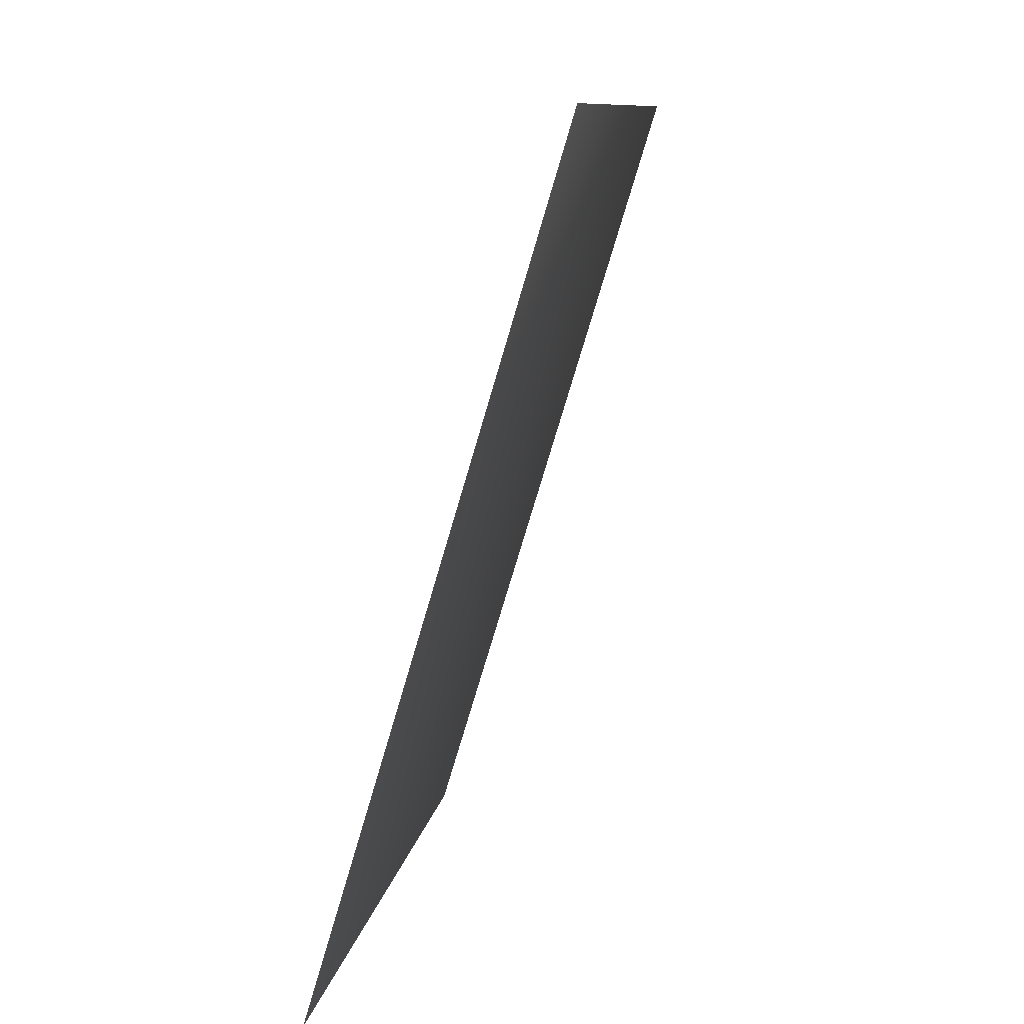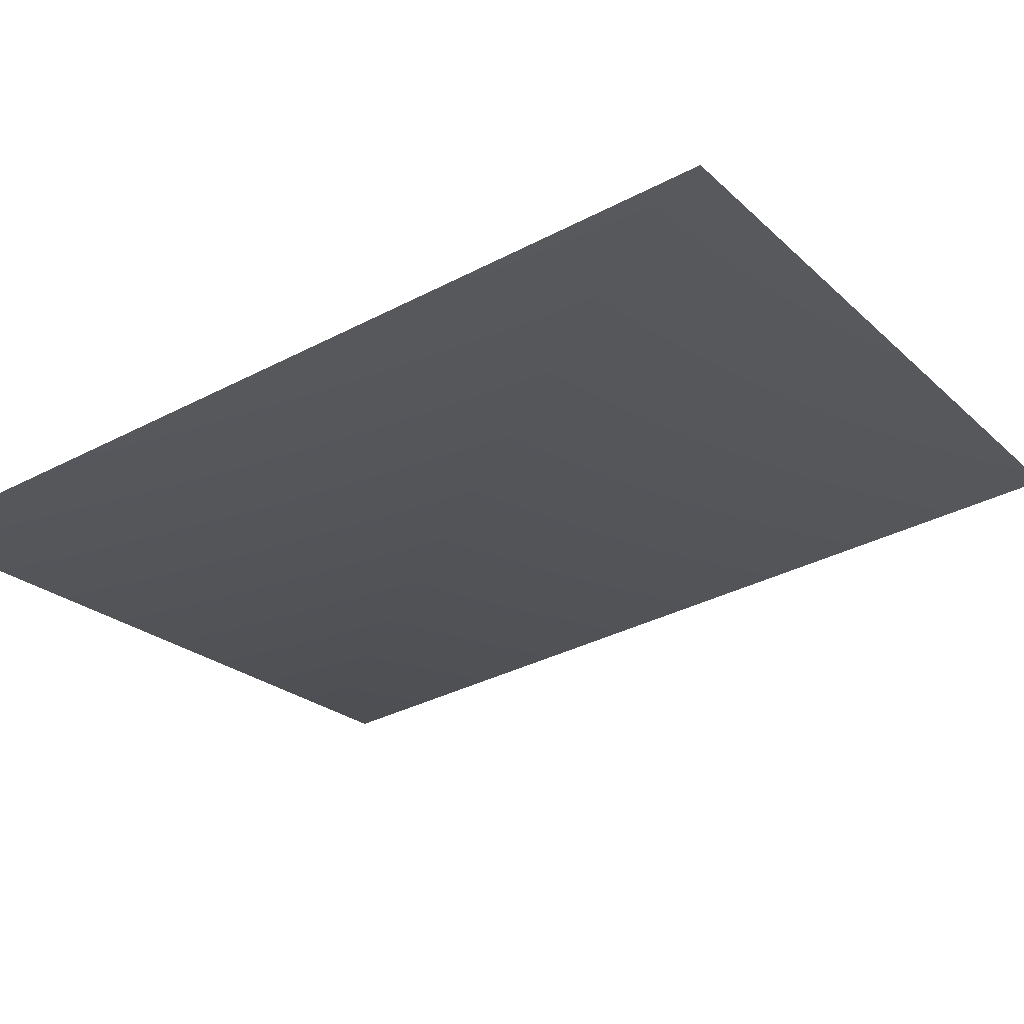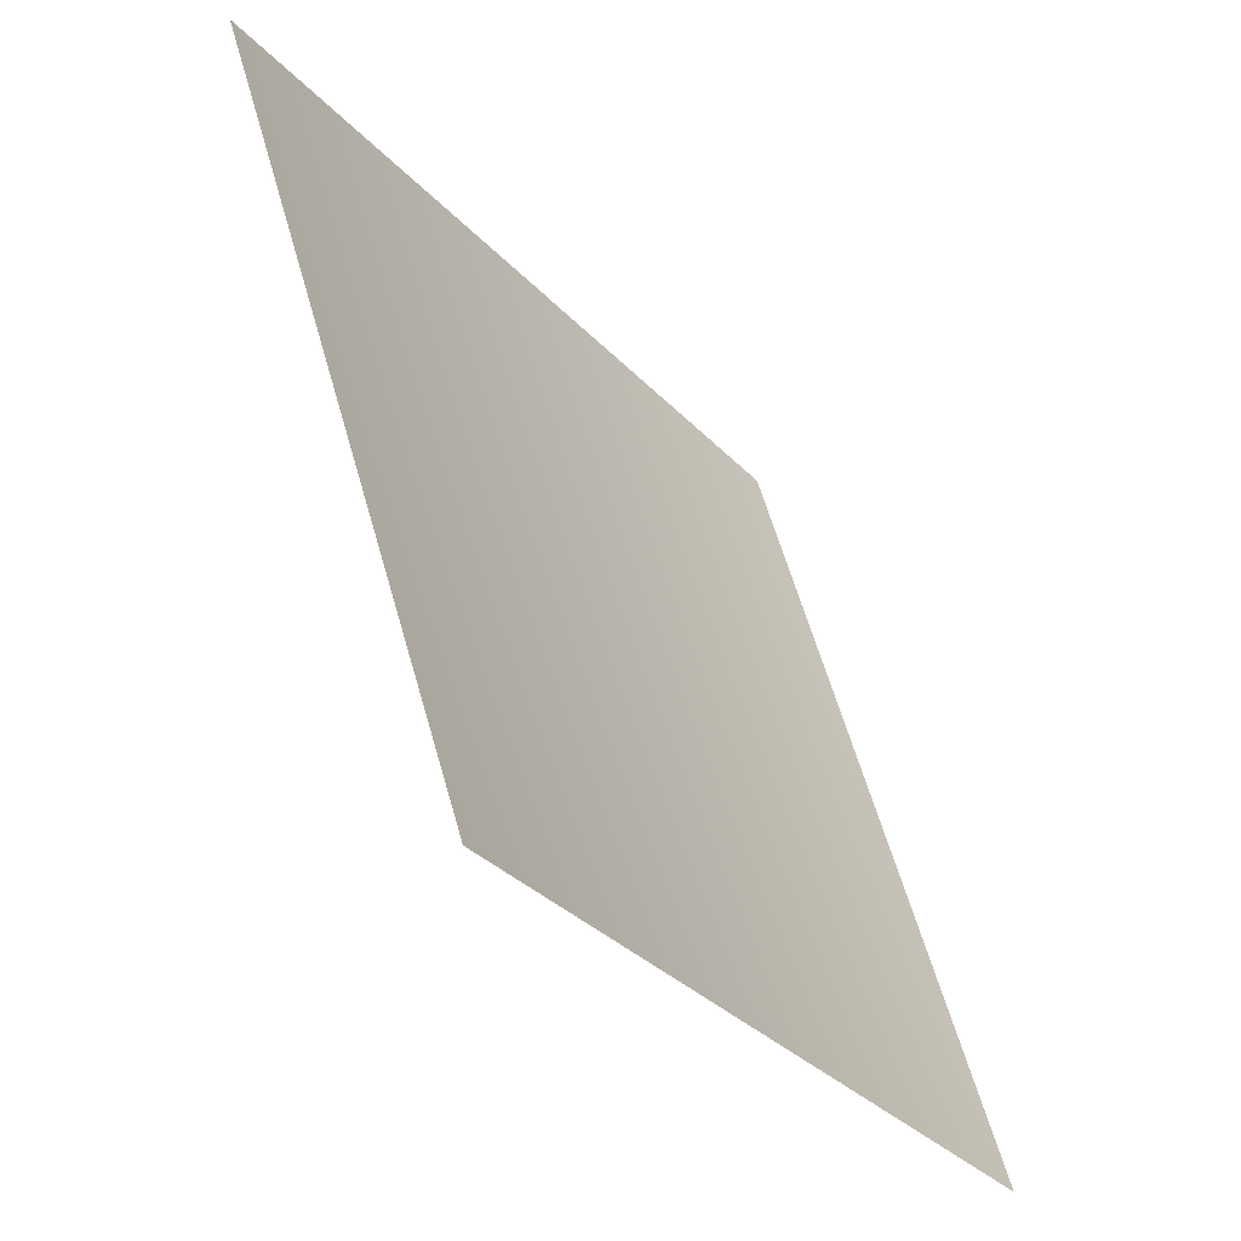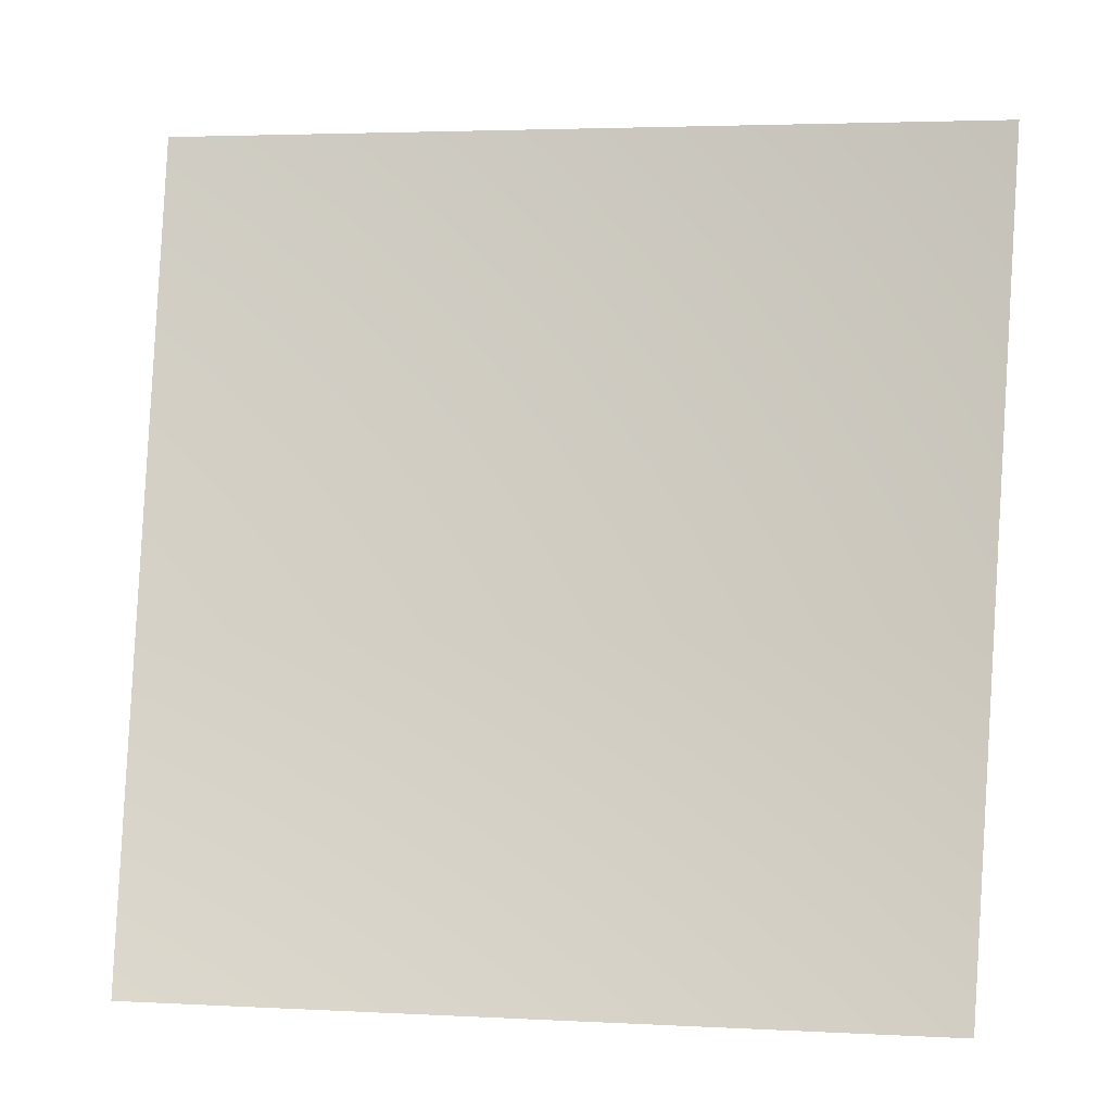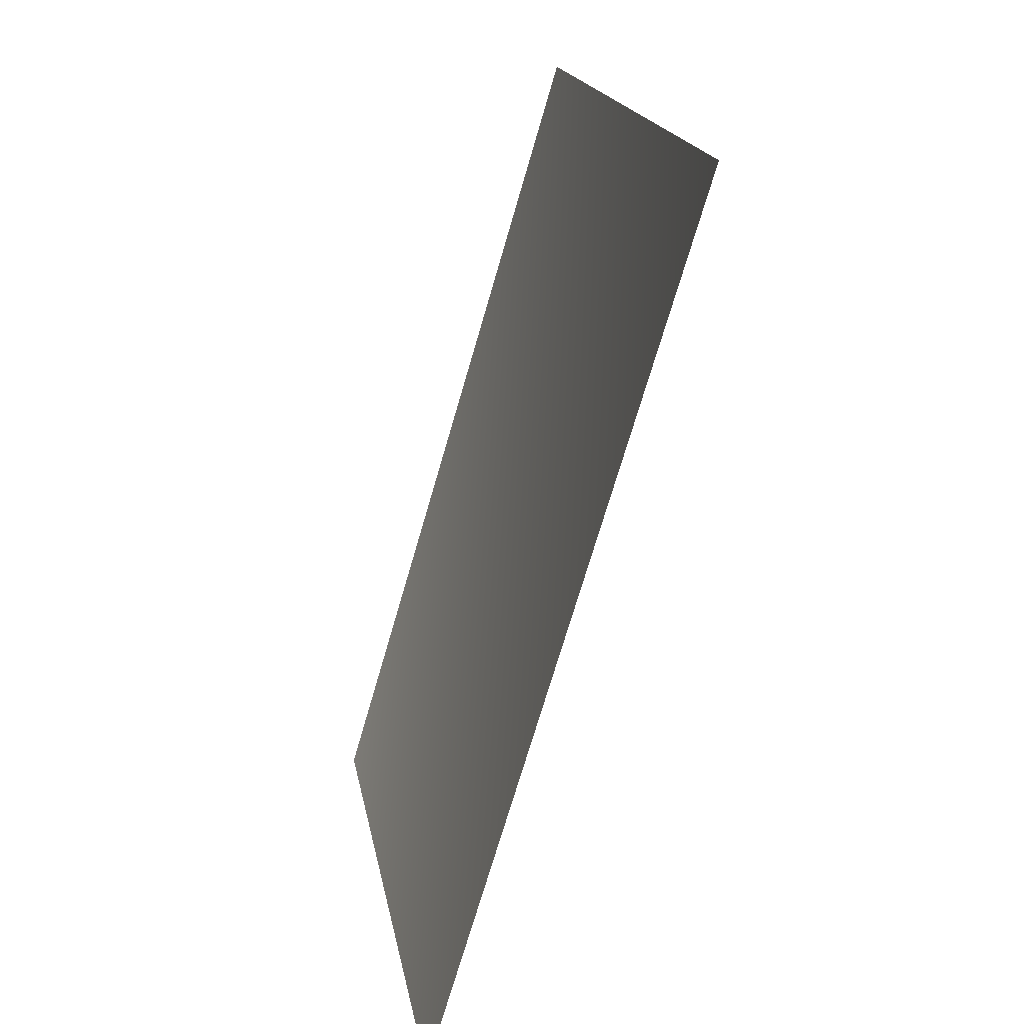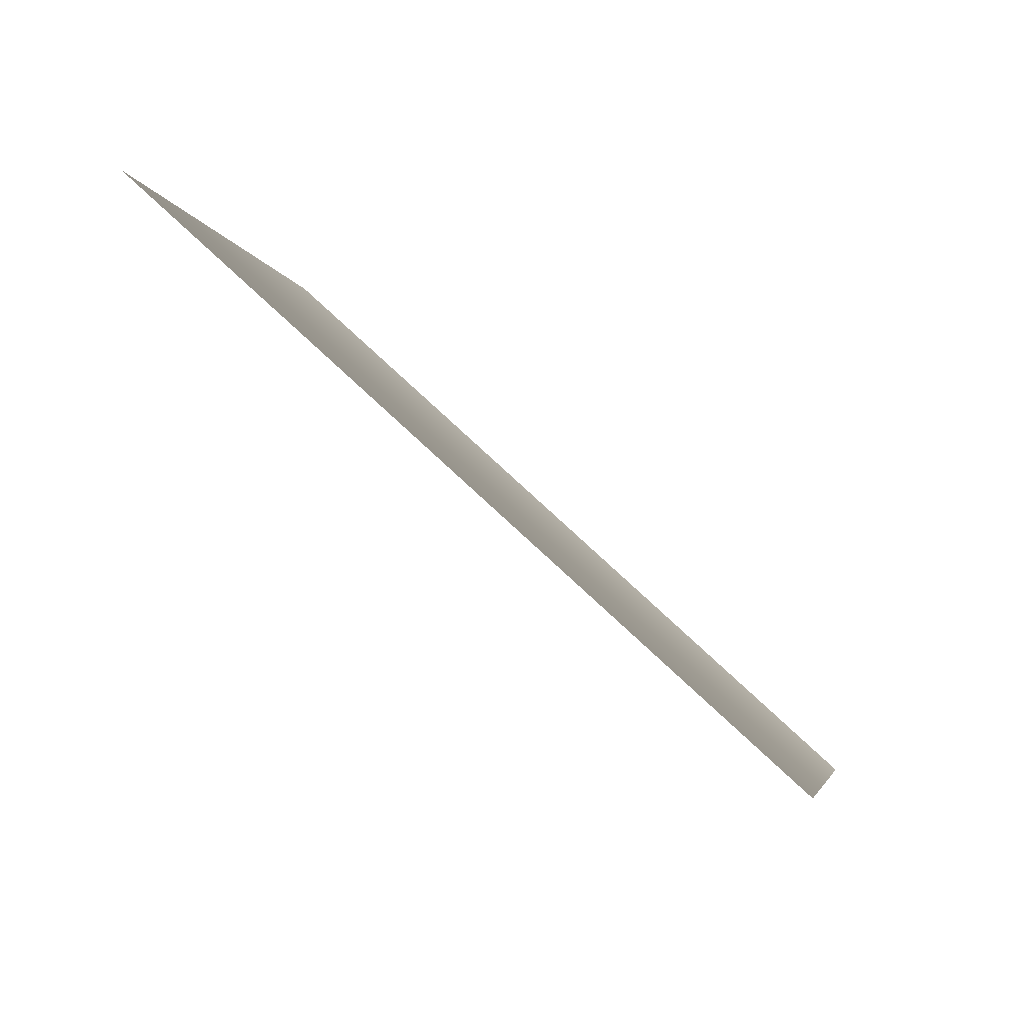
<metadata>
{"format":"obj","ext":"obj","renderer":"f3d","projection":"perspective","resolution":1024,"background":"white","views":[{"elev":8.9,"azim":137.1,"up":"+Y"},{"elev":-66.6,"azim":129.7,"up":"+Z"},{"elev":-30.5,"azim":-17.1,"up":"+Y"},{"elev":3.0,"azim":50.6,"up":"+Y"},{"elev":15.2,"azim":121.2,"up":"+Y"},{"elev":10.0,"azim":18.2,"up":"+Z"}]}
</metadata>
<code>
v -5352 -3135 -5352
v -4205 -3135 -6293
v -4464 -1598 -6681
v -5681 -1598 -5681
f 1 2 3
f 1 3 4

</code>
